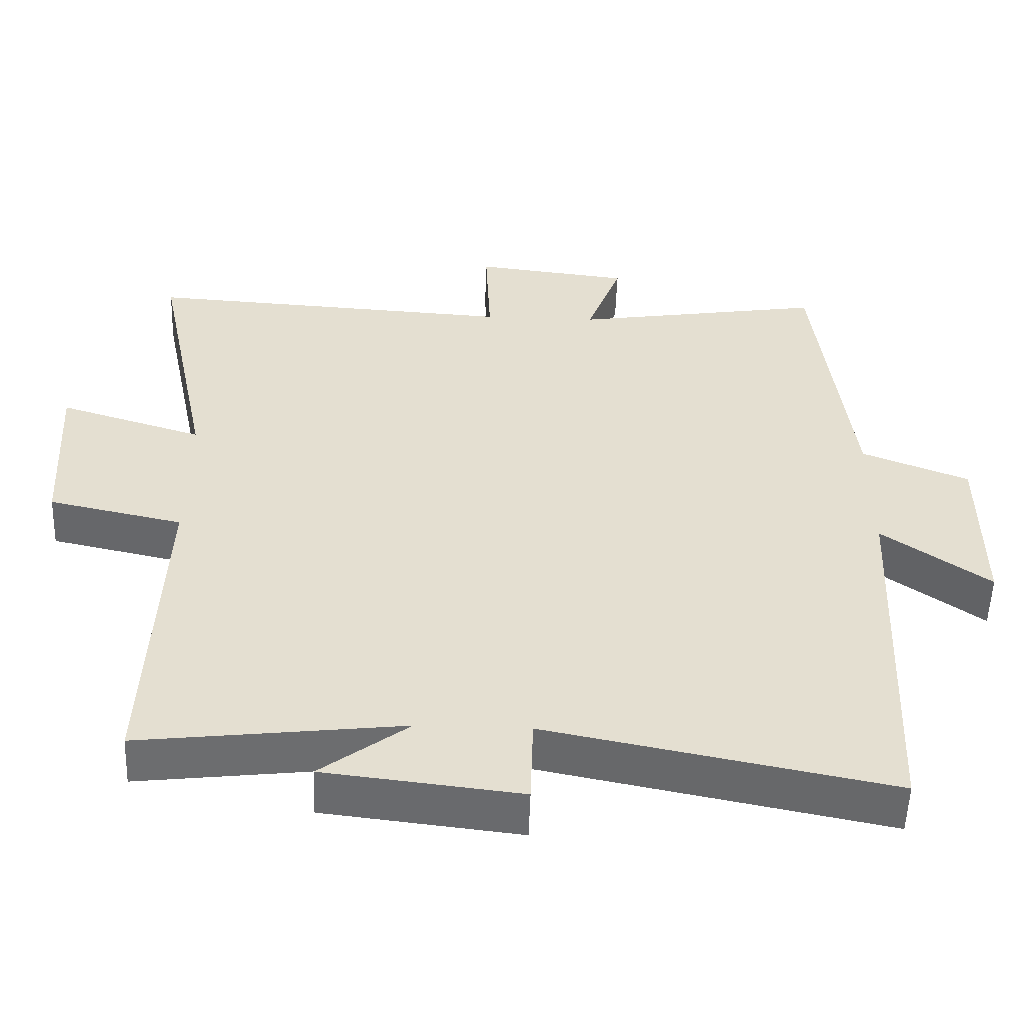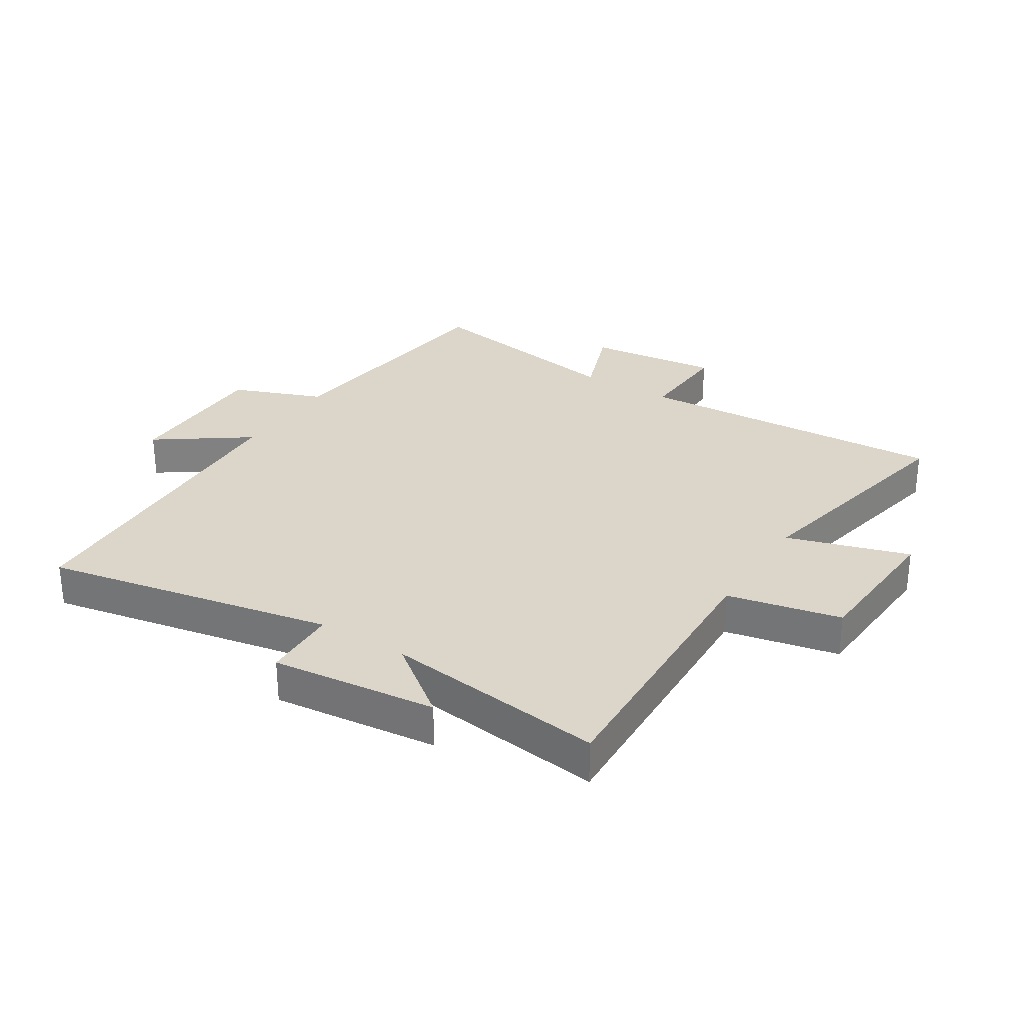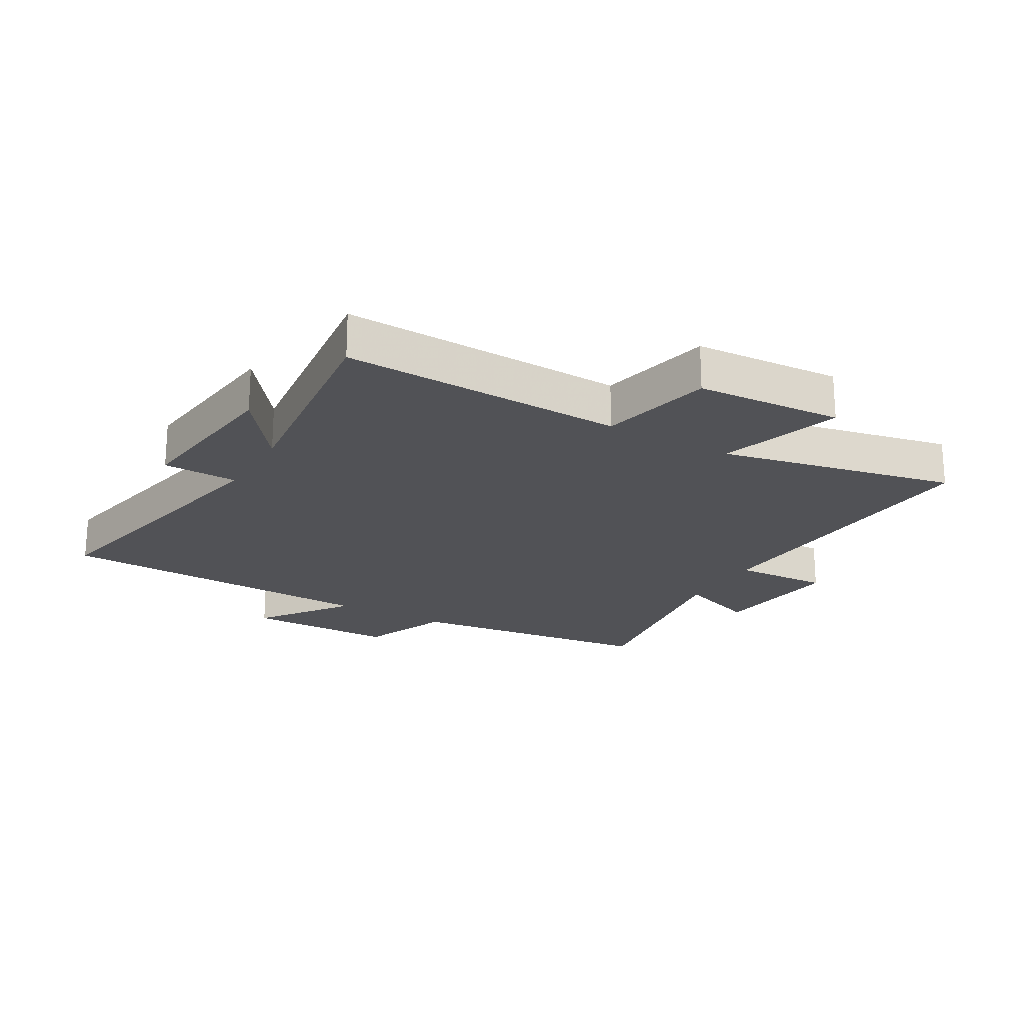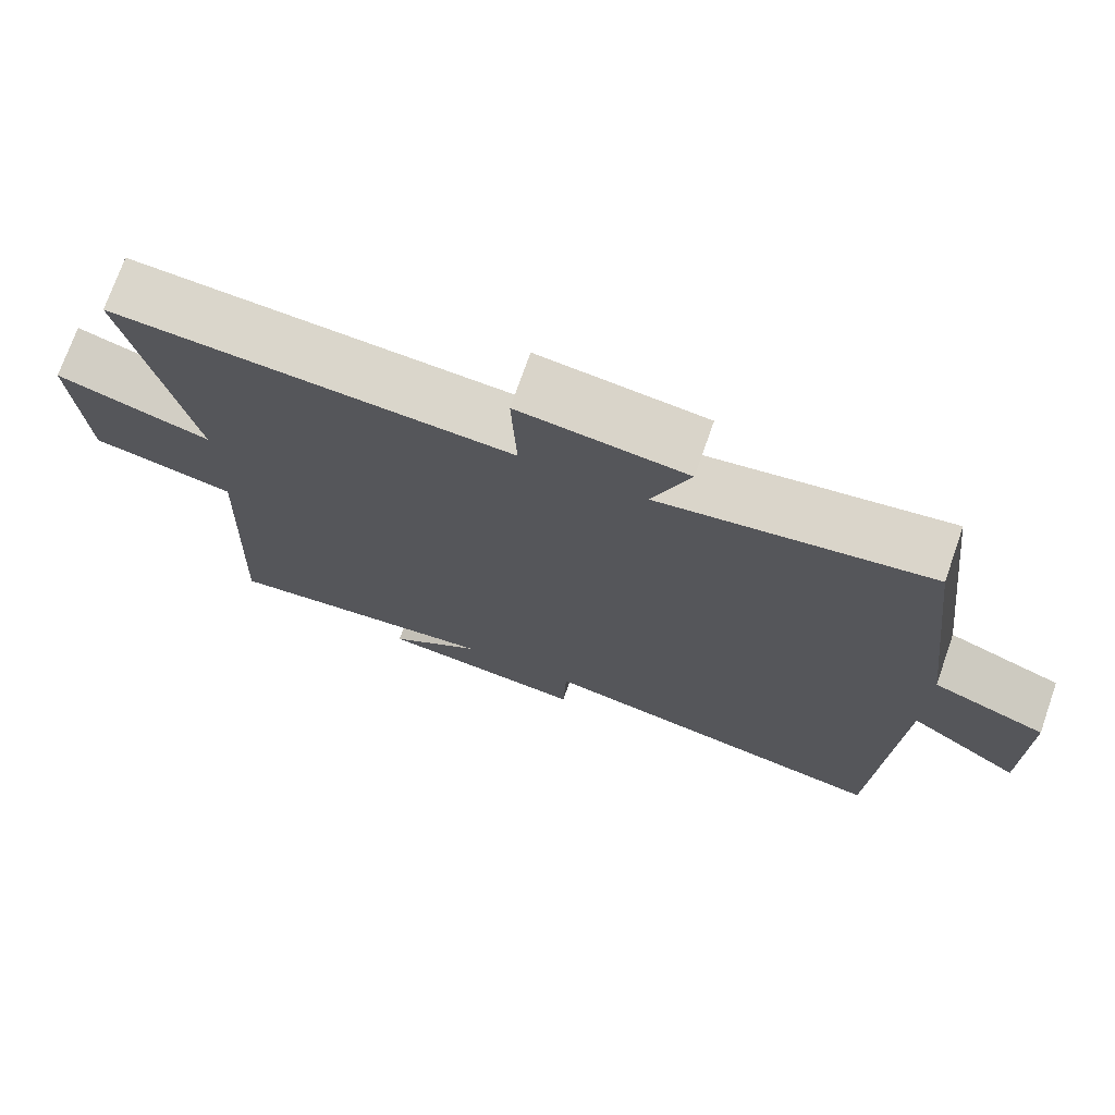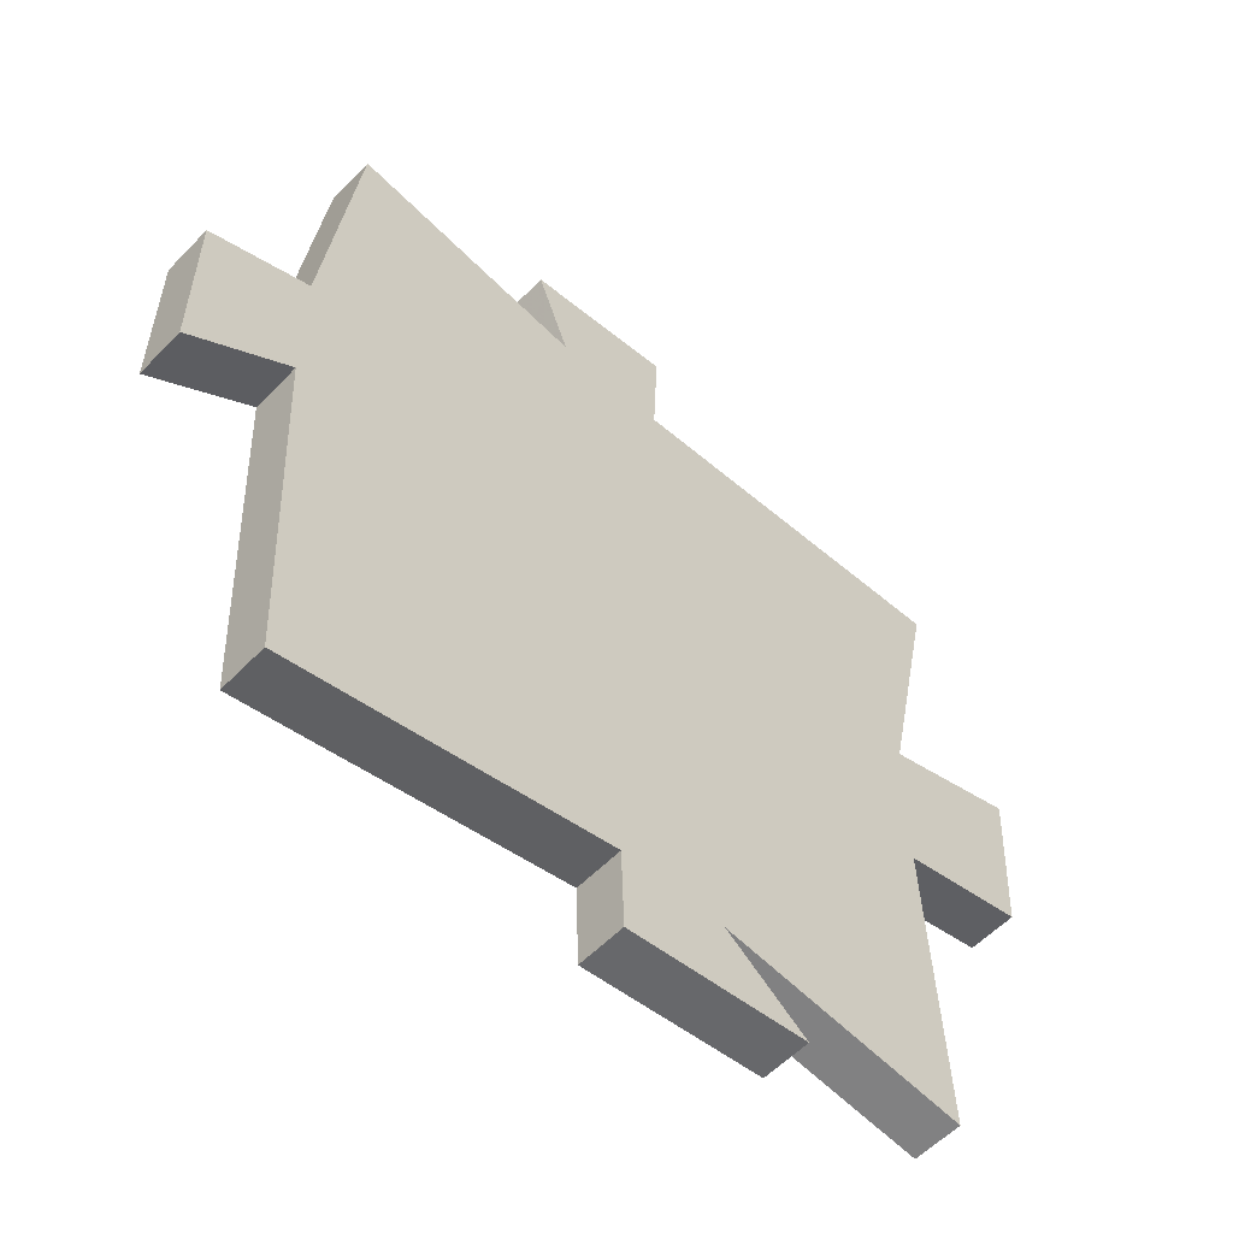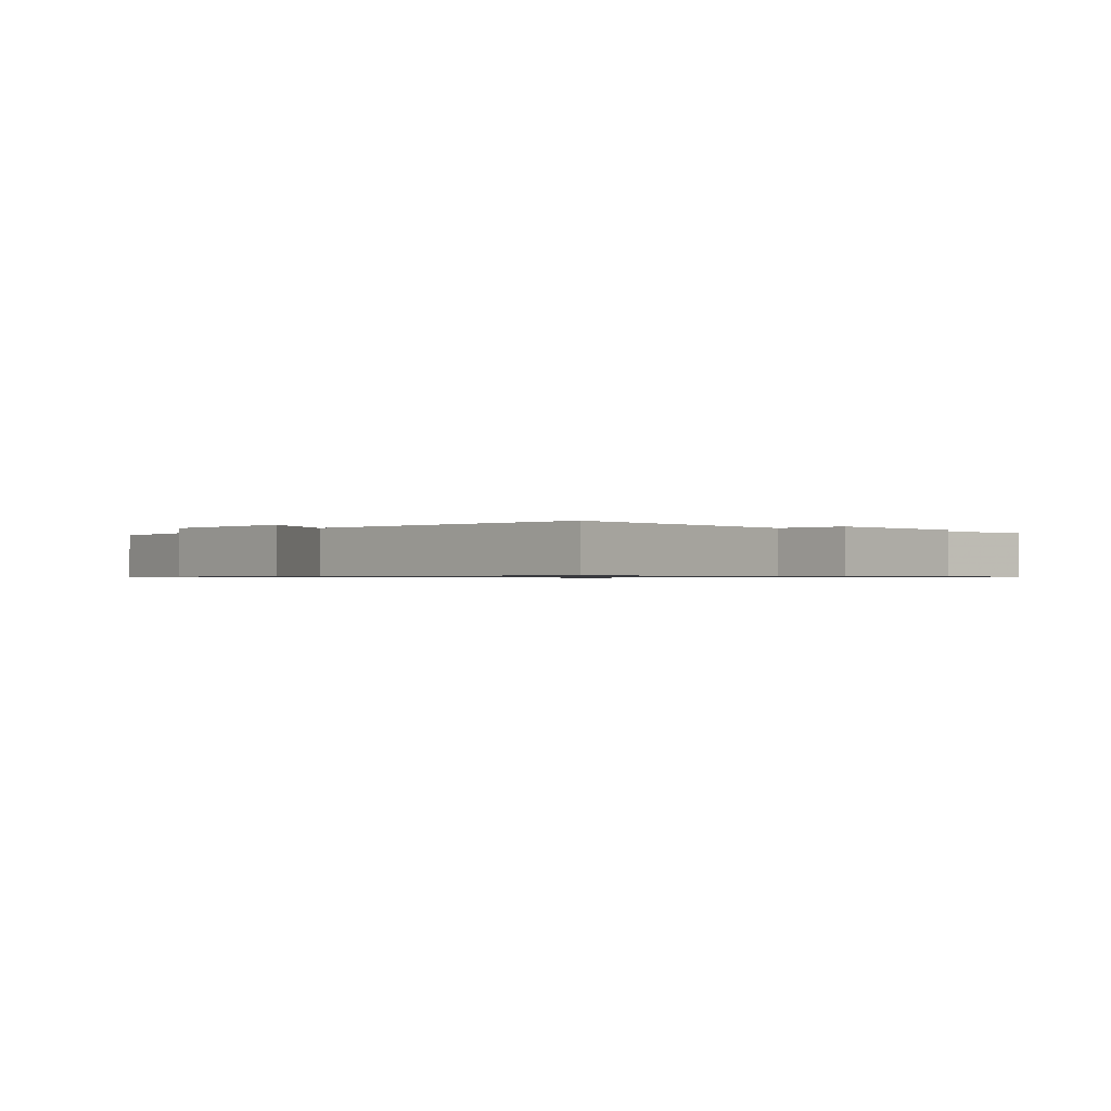
<metadata>
{"format":"obj","ext":"obj","renderer":"f3d","projection":"perspective","resolution":1024,"background":"white","views":[{"elev":-53.7,"azim":-1.9,"up":"+Z"},{"elev":29.8,"azim":-147.4,"up":"+Y"},{"elev":-21.3,"azim":-119.9,"up":"+Y"},{"elev":73.3,"azim":19.3,"up":"+Z"},{"elev":-56.6,"azim":136.9,"up":"+Z"},{"elev":-0.7,"azim":138.4,"up":"+Y"}]}
</metadata>
<code>
v 0.476 0.07 -0.596
v 0 0.07 -0.5
v -0.004 0.07 -0.624
v -0.276 0.07 -0.592
v -0.154 0.07 -0.5
v -0.519 0.07 -0.543
v -0.5 0.07 -0.077
v -0.687 0.07 -0.036
v -0.701 0.07 0.206
v -0.5 0.07 0.143
v -0.58 0.07 0.532
v -0.063 0.07 0.5
v -0.07 0.07 0.658
v 0.148 0.07 0.632
v 0.099 0.07 0.5
v 0.451 0.07 0.556
v 0.5 0.07 0.141
v 0.649 0.07 0.082
v 0.649 0.07 -0.166
v 0.5 0.07 -0.059
v 0.476 0 -0.596
v 0 0 -0.5
v -0.004 0 -0.624
v -0.276 0 -0.592
v -0.154 0 -0.5
v -0.519 0 -0.543
v -0.5 0 -0.077
v -0.687 0 -0.036
v -0.701 0 0.206
v -0.5 0 0.143
v -0.58 0 0.532
v -0.063 0 0.5
v -0.07 0 0.658
v 0.148 0 0.632
v 0.099 0 0.5
v 0.451 0 0.556
v 0.5 0 0.141
v 0.649 0 0.082
v 0.649 0 -0.166
v 0.5 0 -0.059
f 17 18 19 20
f 15 16 17 20
f 15 20 1 2
f 12 13 14 15
f 12 15 2
f 10 11 12 2
f 7 8 9 10
f 7 10 2 3
f 5 6 7
f 5 7 3
f 3 4 5
f 40 39 38 37
f 40 37 36 35
f 22 21 40 35
f 35 34 33 32
f 22 35 32
f 22 32 31 30
f 30 29 28 27
f 23 22 30 27
f 27 26 25
f 23 27 25
f 25 24 23
f 1 21 22 2
f 2 22 23 3
f 3 23 24 4
f 4 24 25 5
f 5 25 26 6
f 6 26 27 7
f 7 27 28 8
f 8 28 29 9
f 9 29 30 10
f 10 30 31 11
f 11 31 32 12
f 12 32 33 13
f 13 33 34 14
f 14 34 35 15
f 15 35 36 16
f 16 36 37 17
f 17 37 38 18
f 18 38 39 19
f 19 39 40 20
f 20 40 21 1

</code>
